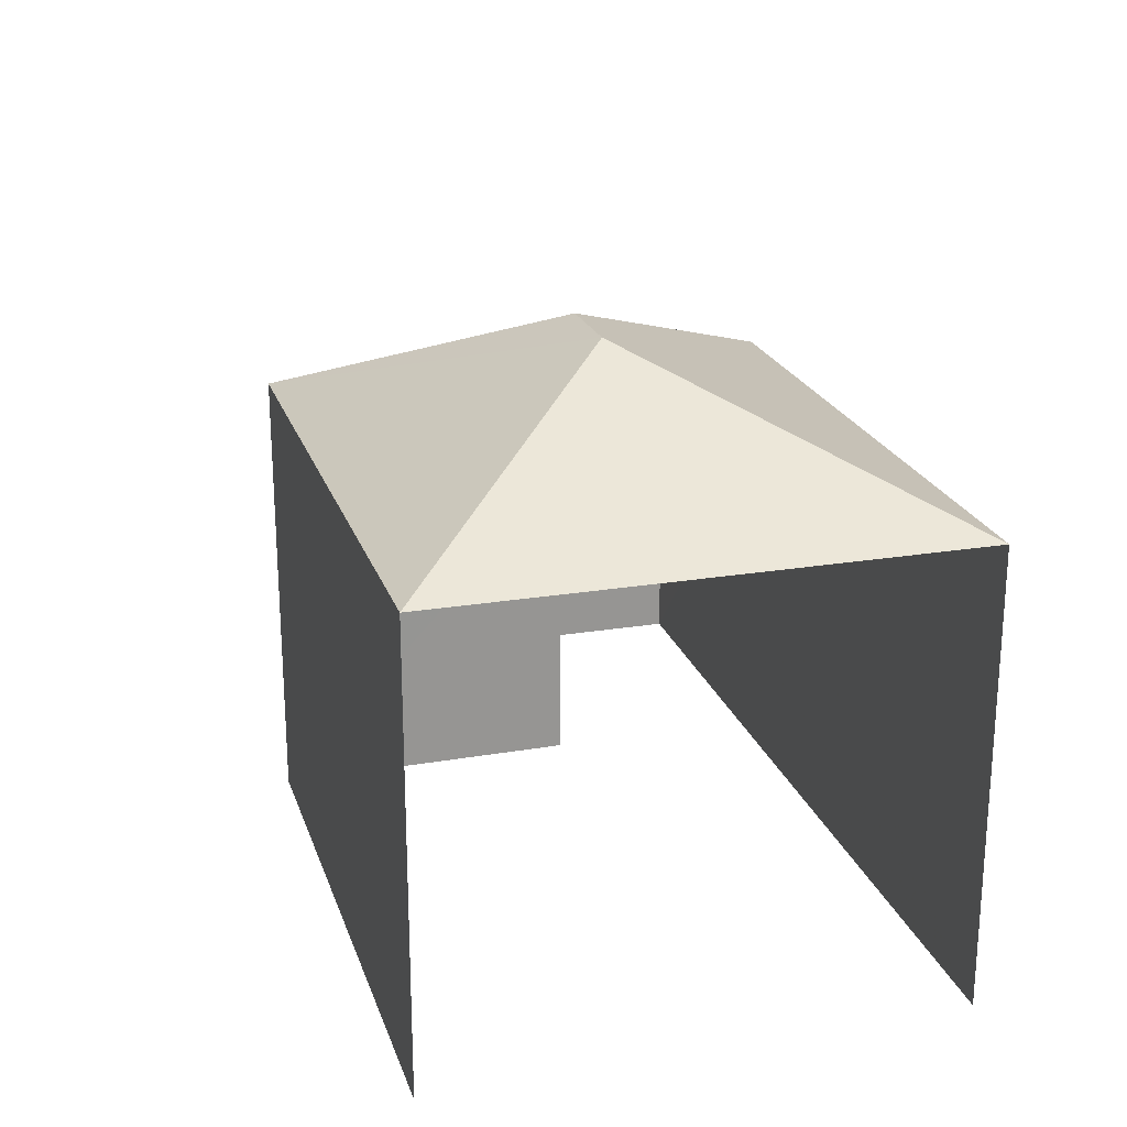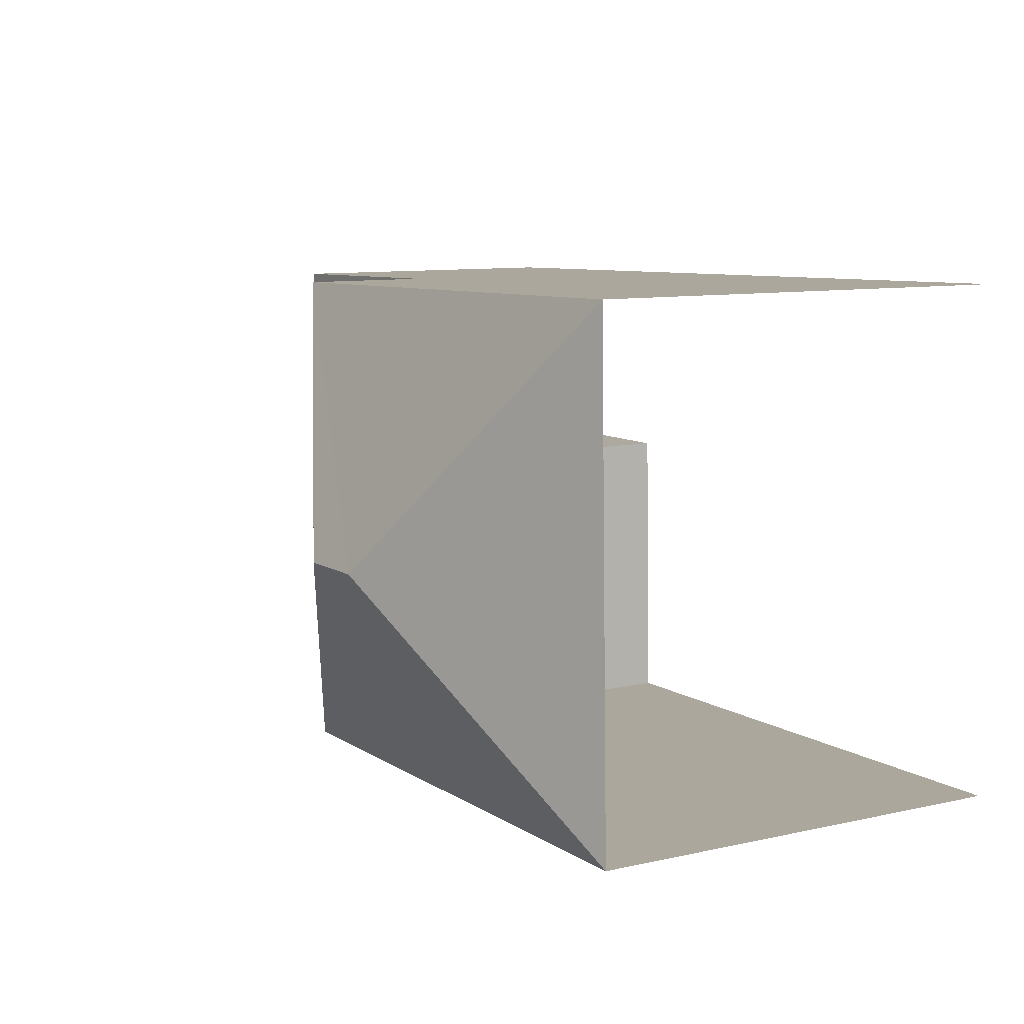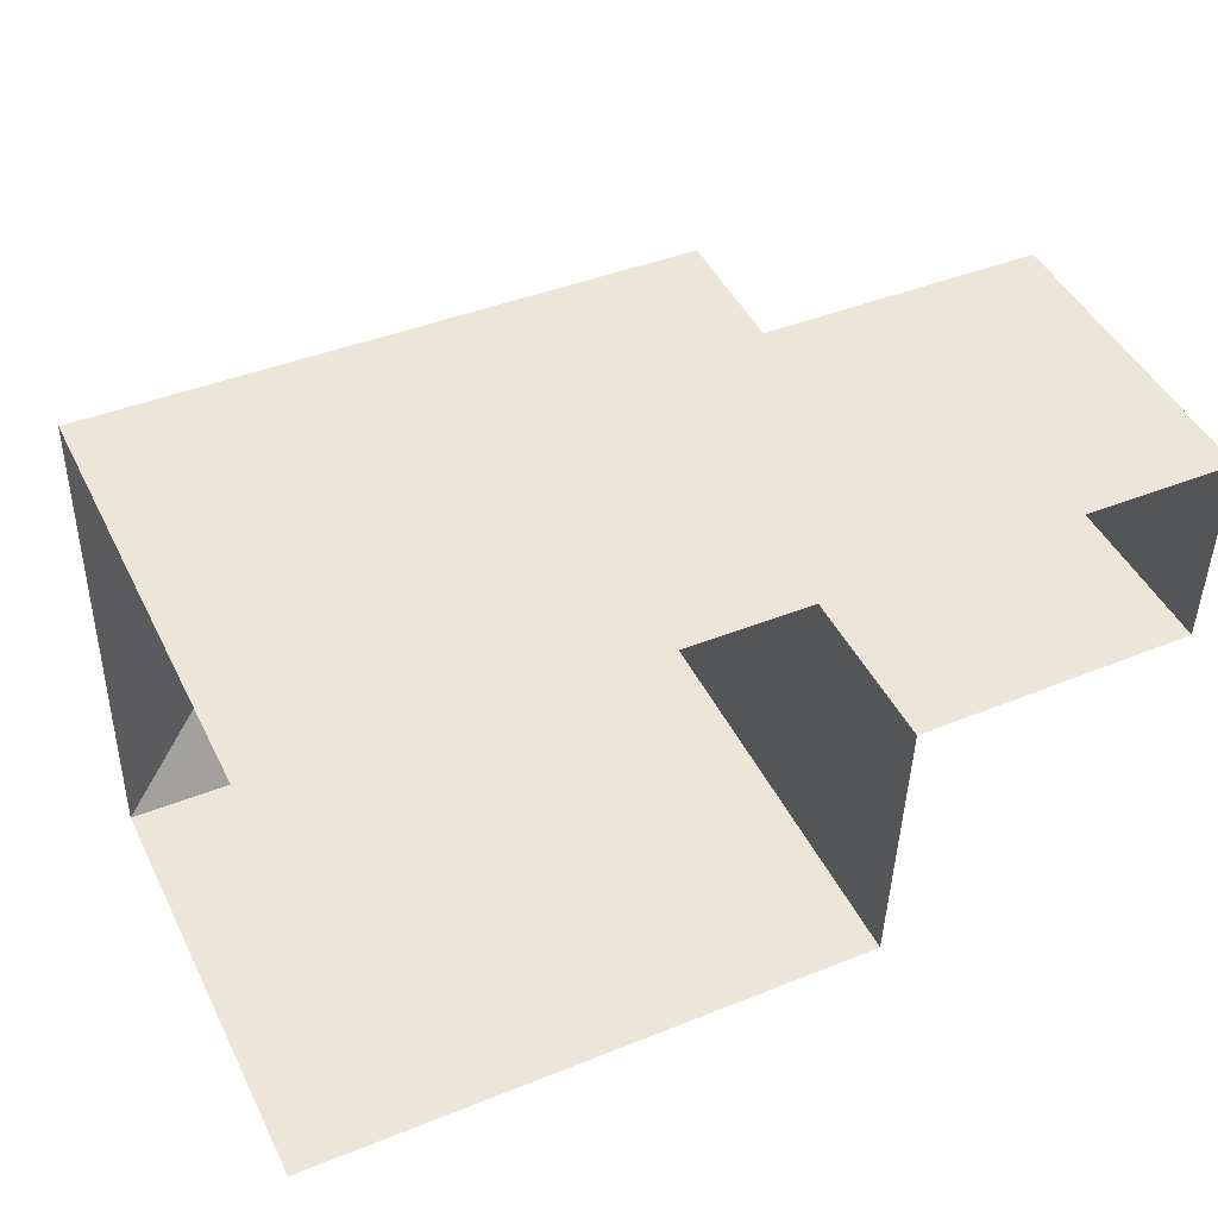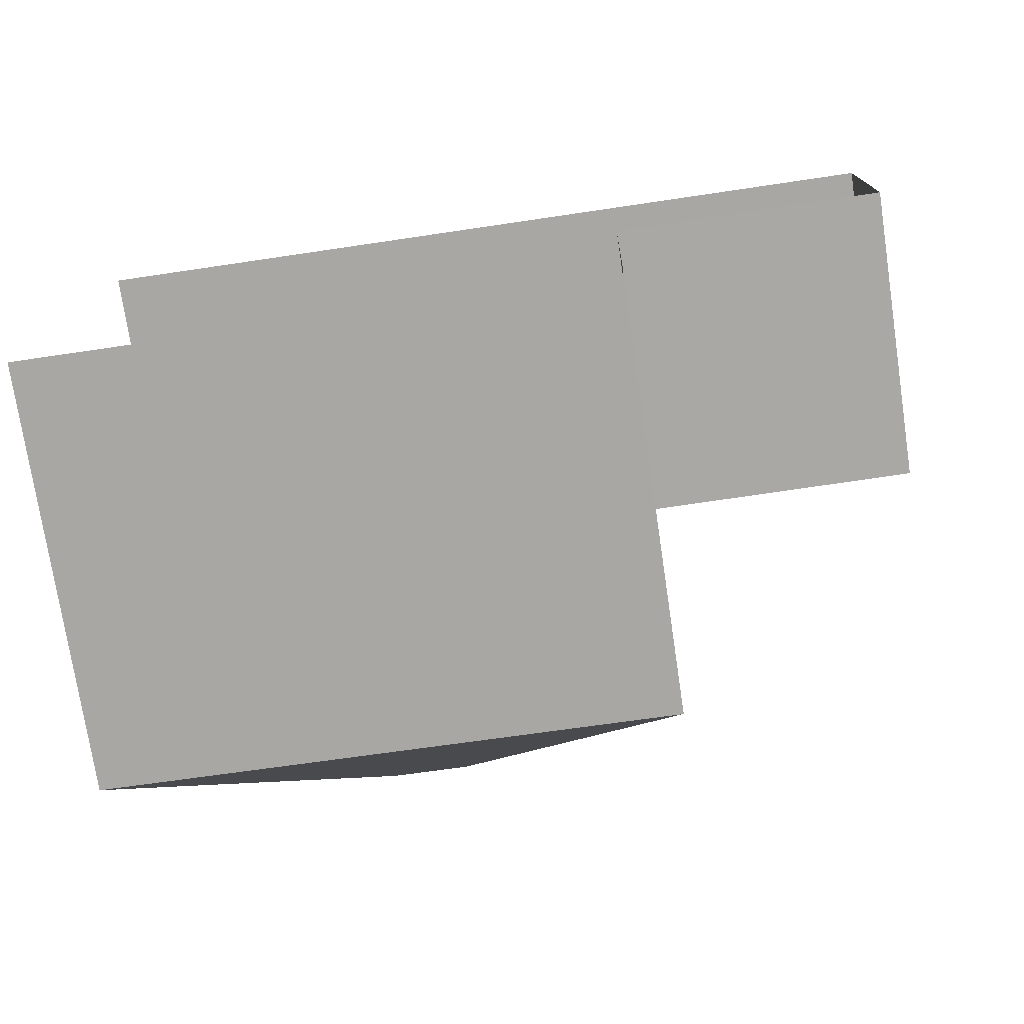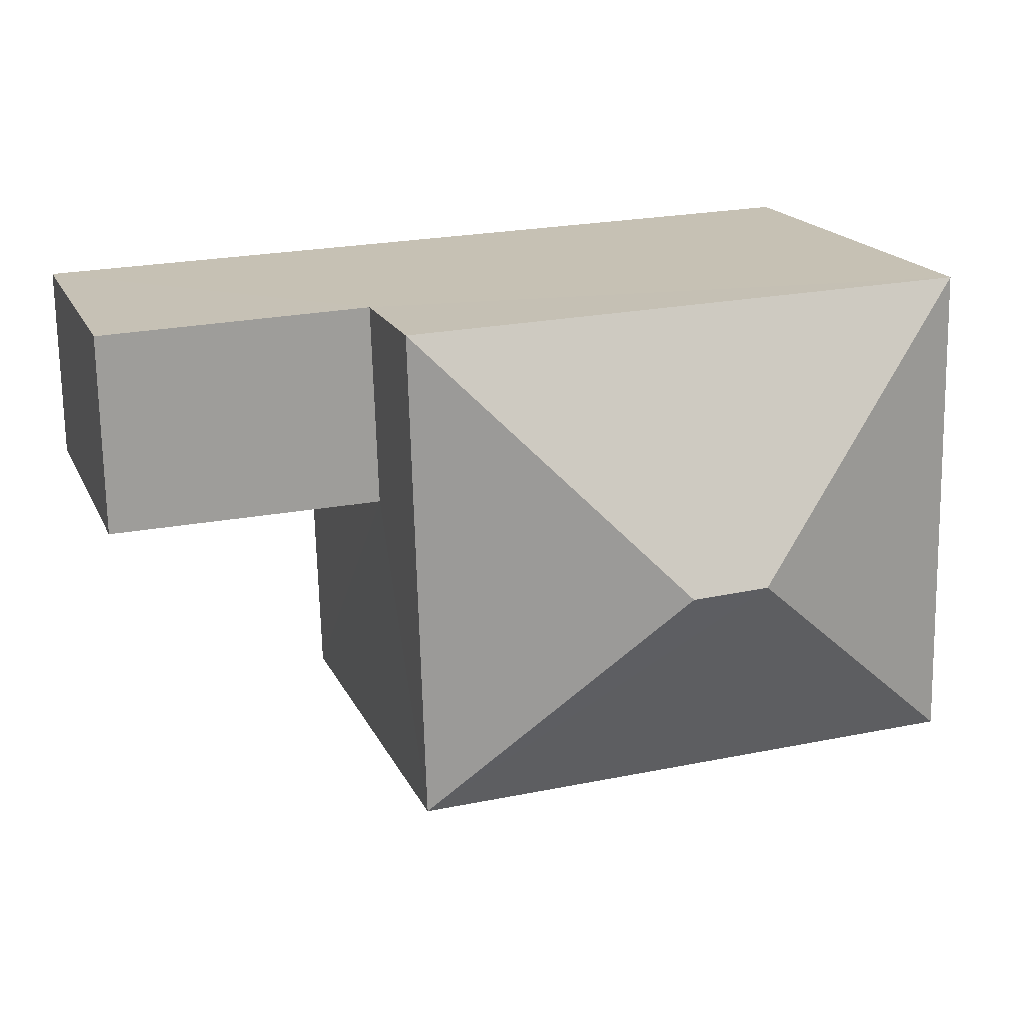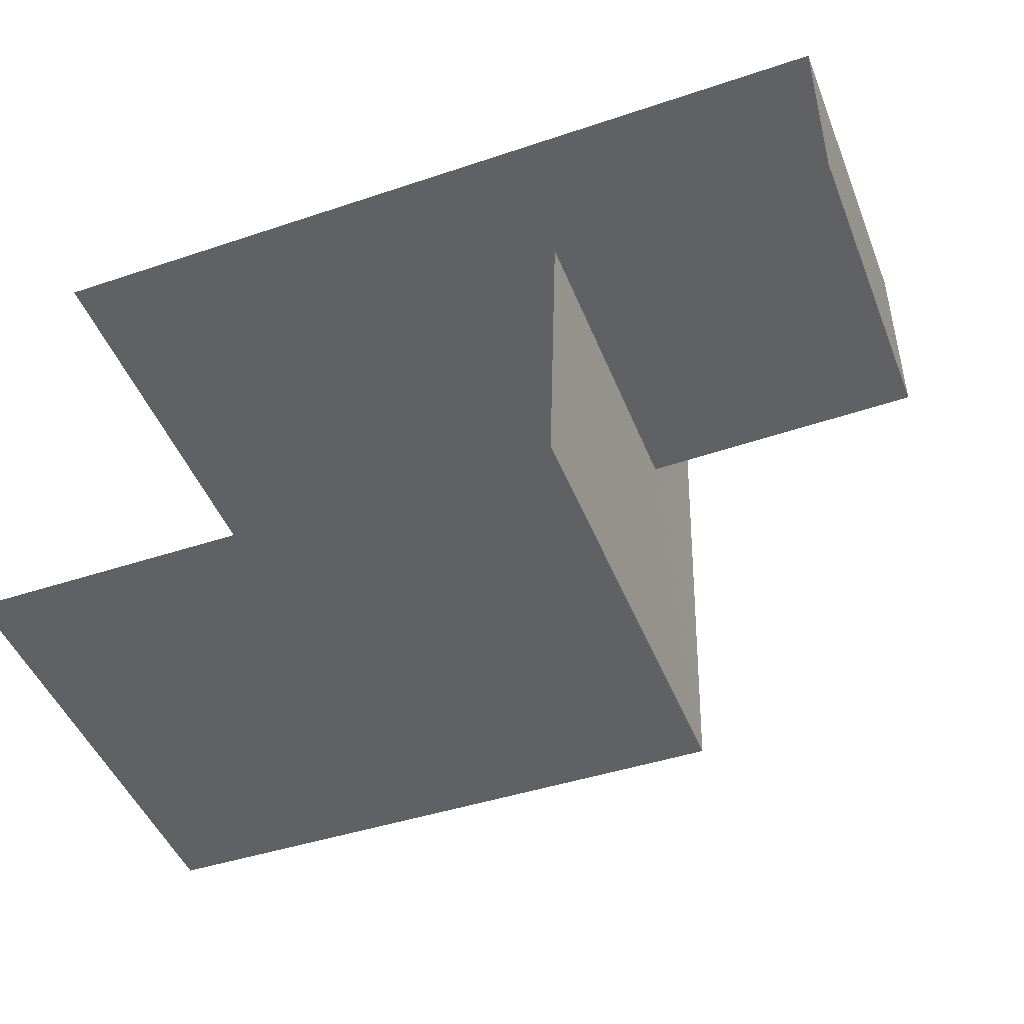
<metadata>
{"format":"obj","ext":"obj","renderer":"f3d","projection":"perspective","resolution":1024,"background":"white","views":[{"elev":22.3,"azim":75.1,"up":"+Z"},{"elev":9.7,"azim":59.9,"up":"+Y"},{"elev":46.1,"azim":154.5,"up":"+Y"},{"elev":-75.1,"azim":-171.5,"up":"+Y"},{"elev":18.4,"azim":-19.1,"up":"+Y"},{"elev":-47.9,"azim":-158.5,"up":"+Y"}]}
</metadata>
<code>
v -3.736e+05 -1.034e+05 28.02
v -3.736e+05 -1.034e+05 28.02
v -3.736e+05 -1.034e+05 28.02
v -3.736e+05 -1.034e+05 28.02
v -3.736e+05 -1.034e+05 28.02
v -3.736e+05 -1.034e+05 28.02
v -3.736e+05 -1.034e+05 34.69
v -3.736e+05 -1.034e+05 34.69
v -3.736e+05 -1.034e+05 36.53
v -3.736e+05 -1.034e+05 36.53
v -3.736e+05 -1.034e+05 34.69
v -3.736e+05 -1.034e+05 34.69
v -3.736e+05 -1.034e+05 32.73
v -3.736e+05 -1.034e+05 32.73
v -3.736e+05 -1.034e+05 32.73
v -3.736e+05 -1.034e+05 32.73
f 1 2 3
f 3 2 4
f 1 5 2
f 4 2 6
f 8 1 3
f 12 8 3
f 7 8 9
f 10 7 9
f 9 11 10
f 9 12 11
f 10 11 7
f 9 8 12
f 13 14 15
f 16 13 15
f 2 15 6
f 2 16 15
f 7 5 1
f 8 7 1
f 15 4 6
f 15 14 4
f 2 5 16
f 5 7 16
f 16 11 13
f 16 7 11
f 11 12 13
f 12 3 13
f 13 4 14
f 13 3 4

</code>
